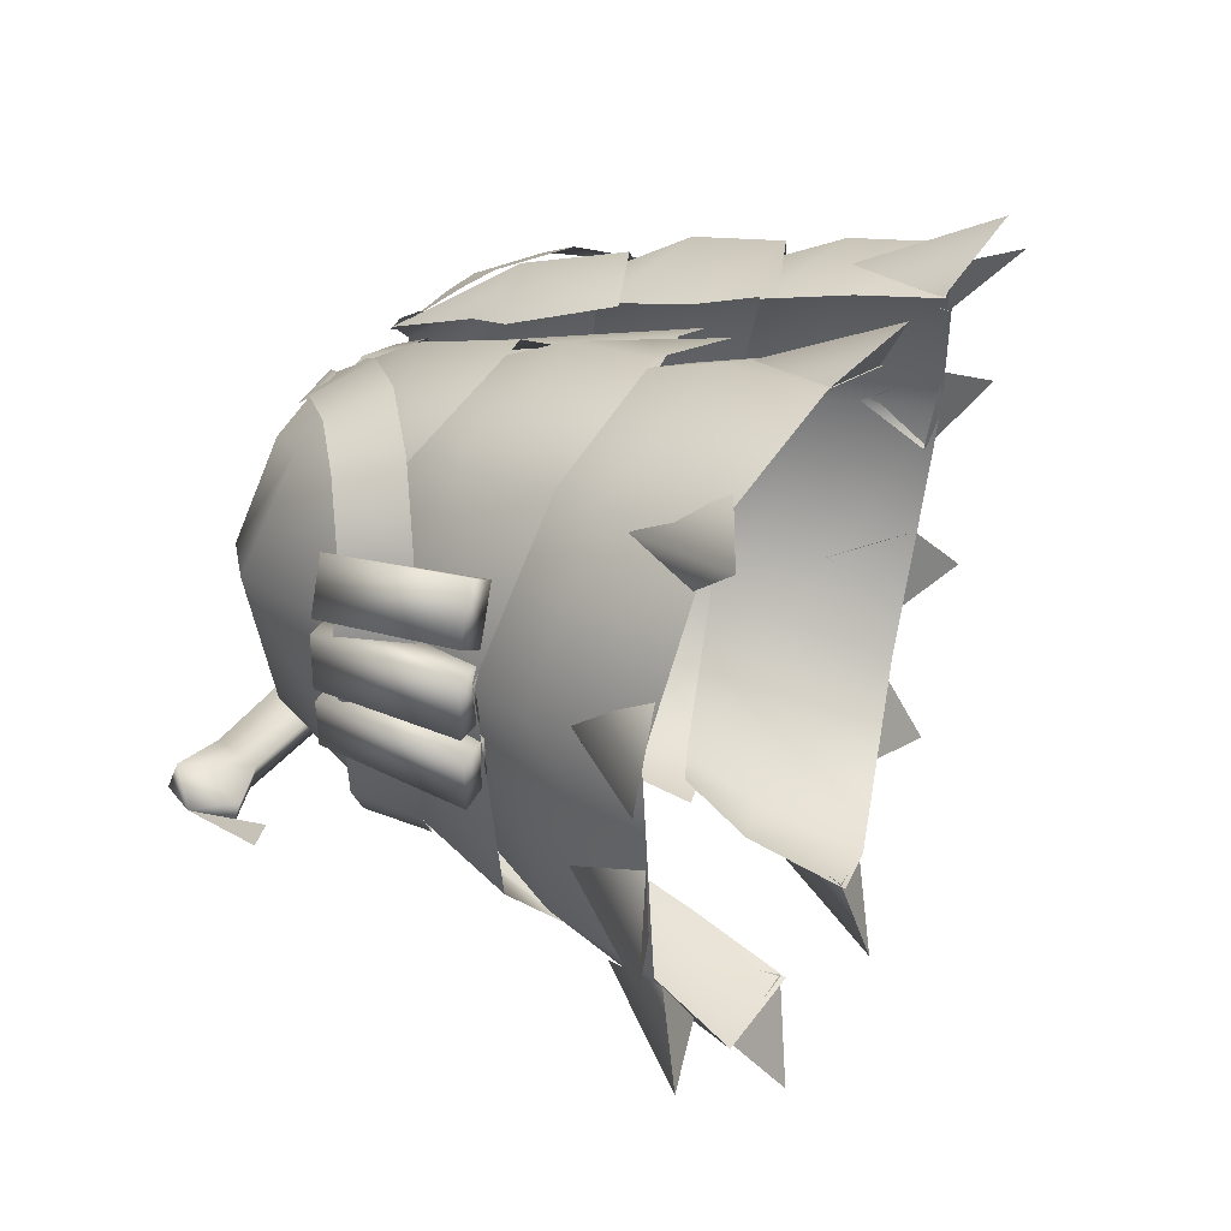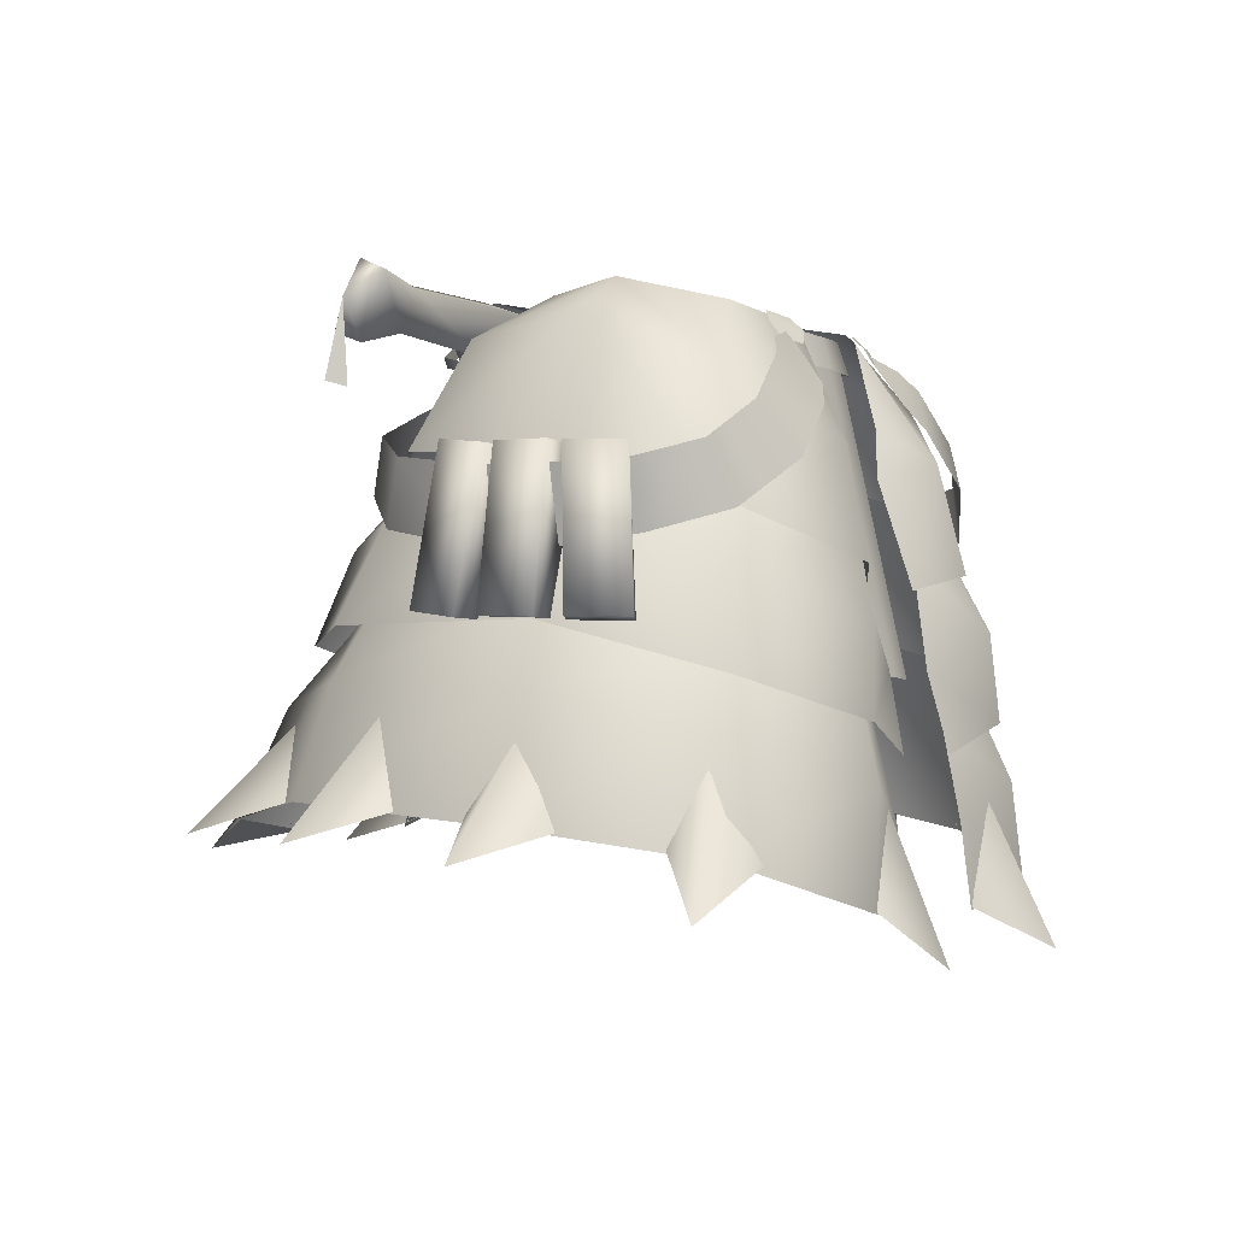
<metadata>
{"format":"obj","ext":"obj","renderer":"f3d","projection":"perspective","resolution":1024,"background":"white","views":[{"elev":28.0,"azim":-66.0,"up":"+Z"},{"elev":-2.4,"azim":-61.2,"up":"+Y"}]}
</metadata>
<code>
g mesh00
v -13.44 7.013 -9.428
v -21.48 1.986 -13.99
v -18.75 7.439 0.5117
v -34.33 -9.843 3.57
v -29.24 -10.16 7.69
v -30.36 -10.04 2.31
v -32.69 -8.997 -10.62
v -29.99 -9.758 -4.254
v -28.46 -9.039 -9.825
v -34.46 -9.742 2.075
v -32.64 -26.1 2.066
v -30.25 -9.89 2.281
v -5.178 -4.84 -21.88
v -6.913 -13.06 -27.05
v -11.24 -2.663 -22.46
v -26.17 -15.35 16.12
v -12.31 -20.51 24.03
v -11.24 -9.188 21.46
v -5.628 -22.26 21.01
v -3.713 -10.98 17.99
v -6.745 -5.861 16.62
v -21.48 1.986 -13.99
v -11.24 -2.663 -22.46
v -6.52 5.723 -13.82
v -22.38 -2.216 13.85
v -24.71 3.343 0.488
v -29.61 -10.49 0.4595
v -25.43 -9.204 -18.83
v -7.353 -36.2 -37.06
v -8.691 -46.98 -41.45
v -19.24 -45.27 -43.55
v -30.12 -36.27 17.89
v -32.09 -47.86 19.02
v -16.92 -41.42 27.07
v -19.24 -52.74 27.49
v -7.985 -45.42 25.04
v -8.708 -54.05 25.83
v -30.12 -36.27 17.89
v -26.54 -29.32 16.8
v -37.27 -32.48 0.3961
v -32.94 -24.18 -0.06179
v -30.99 -31.44 -23.87
v -14.53 -33.47 24.23
v -8.541 -35.76 22.9
v -6.87 -18.96 -31.26
v -7.886 -29.69 -34.74
v -16.94 -27.51 -35.64
v -25.65 -20.99 16.61
v -27.98 -31.23 17.84
v -14.63 -26.19 25.68
v -16.03 -35.46 26.17
v -4.742 -30.39 22.85
v -5.8 -38.63 24.76
v -20.95 -13.08 16.06
v -12.3 -17.97 21.79
v -7.971 -19.16 20.01
v -44.54 -46.52 -20
v -34.58 -43.14 -21.37
v -36.61 -43.7 -12.95
v -36.61 -43.7 -12.95
v -33.5 -34.74 -16.45
v -44.54 -46.52 -20
v -34.58 -43.14 -21.37
v -35.34 -46.17 -37.53
v -25.97 -44.13 -35.69
v -31.44 -43.17 -28.8
v -25.97 -44.13 -35.69
v -35.34 -46.17 -37.53
v -26.82 -35.61 -30.91
v -31.44 -43.17 -28.8
v -49.16 -47.87 0.5719
v -38.45 -43.6 -3.937
v -38.49 -45.26 5.333
v -38.45 -43.6 -3.937
v -49.16 -47.87 0.5719
v -37.37 -36.51 0.976
v -38.49 -45.26 5.333
v -40.23 -52.89 19.75
v -34.13 -46.74 14.05
v -29.12 -48.21 21.15
v -34.13 -46.74 14.05
v -40.23 -52.89 19.75
v -31.44 -39.65 16.89
v -29.12 -48.21 21.15
v -8.873 -46.39 -41.11
v -18.47 -45.11 -43.55
v -12.58 -48.7 -51.92
v -18.47 -45.11 -43.55
v -12.85 -35.26 -38.88
v -12.58 -48.7 -51.92
v -8.873 -46.39 -41.11
v -14.17 -57.98 32.7
v -18.47 -52.67 27.37
v -8.873 -53.75 25.76
v -18.47 -52.67 27.37
v -14.17 -57.98 32.7
v -12.85 -43.32 26.1
v -8.873 -53.75 25.76
v -30.25 -9.89 2.281
v -34.27 -9.659 -3.736
v -29.97 -9.687 -3.609
v -36.39 -25.74 -4.208
v -32.32 -25.84 -4.092
v -36.71 -26 1.95
v -32.16 -26.02 -5.892
v -29.99 -9.758 -4.254
v -34.22 -9.715 -5.049
v -32.32 -25.84 -4.092
v -36.39 -25.74 -4.208
v -29.97 -9.687 -3.609
v -34.27 -9.659 -3.736
v -30.96 -26.37 9.37
v -29.24 -10.16 7.69
v -32.25 -9.965 9.338
v -33.1 -26.2 3.335
v -30.36 -10.04 2.31
v -29.24 -10.16 7.69
v -30.96 -26.37 9.37
v -34.19 -26.11 10.93
v -36.33 -25.94 4.897
v -29.97 -9.687 -3.609
v -30.25 -9.89 2.281
v -32.64 -26.1 2.066
v -9.647 -8.722 -28.26
v -13.8 -3.952 -24.7
v -5.416 -6.753 -27.33
v -9.944 -2.127 -23.5
v -4.487 -1.371 -21.73
v -30.63 -25.23 -11.8
v -28.46 -9.039 -9.825
v -29.99 -9.758 -4.254
v -32.16 -26.02 -5.892
v -36.25 -25.91 -6.724
v -34.64 -25.12 -12.55
v -17.31 -0.8423 16.95
v -12.64 -5.526 19.67
v -14.96 1.042 15.64
v -9.92 -3.077 18.33
v -9.444 2.332 14.38
v -30.63 -25.23 -11.8
v -34.64 -25.12 -12.55
v -28.46 -9.039 -9.825
v -32.69 -8.997 -10.62
v -33.1 -26.2 3.335
v -36.33 -25.94 4.897
v -30.36 -10.04 2.31
v -34.33 -9.843 3.57
v -40.16 -44.76 0.3628
v -33.03 -43.02 -26.88
v -16.92 -33.89 -38.98
v -26.54 -23.82 -21.64
v -14.59 -26.4 -32.83
v -8.541 -28.71 -32.46
v -25.65 -20.99 16.61
v -31.21 -15.05 0.4341
v -26.59 -9.156 0.4785
v -25.65 -15.95 -21.32
v -21.33 -8.974 -17.38
v -14.63 -17.86 -32.36
v -12.71 -10.76 -26.05
v -7.273 -11.77 -24.55
v -34.46 -26.05 0.4135
v -29.21 -26.09 -24.68
v -6.843 3.268 14.21
v -13.66 5.169 10.16
v -14.36 -11.45 -28.33
f 1 2 3
f 4 5 6
f 7 8 9
f 10 11 12
f 13 14 15
f 16 17 18
f 17 19 18
f 18 19 20
f 18 20 21
f 22 1 23
f 23 1 24
f 23 24 13
f 18 25 16
f 16 25 26
f 16 26 27
f 27 26 28
f 29 30 31
f 32 33 34
f 34 33 35
f 34 35 36
f 36 35 37
f 38 39 40
f 40 39 41
f 40 41 42
f 39 32 43
f 43 32 34
f 43 34 44
f 44 34 36
f 45 46 47
f 48 49 50
f 50 49 51
f 50 51 52
f 52 51 53
f 54 48 55
f 55 48 50
f 55 50 56
f 56 50 52
f 57 58 59
f 60 61 62
f 62 61 63
f 64 65 66
f 67 68 69
f 69 68 70
f 71 72 73
f 74 75 76
f 76 75 77
f 78 79 80
f 81 82 83
f 83 82 84
f 85 86 87
f 88 89 90
f 90 89 91
f 92 93 94
f 95 96 97
f 97 96 98
f 10 99 100
f 100 99 101
f 102 103 104
f 105 106 107
f 108 109 110
f 110 109 111
f 112 113 114
f 115 116 117
f 117 118 115
f 115 118 119
f 115 119 120
f 120 119 4
f 5 4 114
f 114 4 119
f 114 119 112
f 121 122 103
f 103 122 123
f 103 123 104
f 124 125 126
f 126 125 127
f 126 127 128
f 129 130 131
f 131 132 129
f 129 132 133
f 129 133 134
f 134 133 7
f 135 136 137
f 137 136 138
f 137 138 139
f 140 141 142
f 142 141 143
f 8 7 107
f 107 7 133
f 107 133 105
f 144 145 146
f 146 145 147
f 11 10 104
f 104 10 100
f 104 100 102
f 33 38 148
f 148 38 40
f 148 40 149
f 149 40 42
f 149 42 31
f 31 42 150
f 31 150 29
f 41 151 42
f 42 151 152
f 42 152 150
f 150 152 153
f 150 153 29
f 154 54 155
f 155 54 156
f 155 156 157
f 157 156 158
f 157 158 159
f 159 158 160
f 159 160 161
f 49 154 162
f 162 154 155
f 162 155 163
f 163 155 157
f 163 157 47
f 47 157 159
f 47 159 45
f 45 159 161
f 21 164 18
f 18 164 165
f 18 165 25
f 25 165 3
f 25 3 26
f 26 3 2
f 26 2 28
f 28 2 15
f 28 15 166
f 166 15 14
v 16.92 -41.42 27.07
v 26.54 -29.32 16.8
v 14.53 -33.47 24.23
v 14.63 -26.19 25.68
v 20.95 -13.08 16.06
v 12.3 -17.97 21.79
v 6.843 3.268 14.21
v 11.24 -9.188 21.46
v 13.66 5.169 10.16
v 22.38 -2.216 13.85
v 18.75 7.439 0.5117
v 6.843 3.268 14.21
v 6.747 -5.861 16.62
v 11.24 -9.188 21.46
v 3.713 -10.98 17.99
v 5.628 -22.26 21.01
v 25.43 -9.204 -18.83
v 14.36 -11.45 -28.33
v 11.24 -2.663 -22.46
v 6.913 -13.06 -27.05
v 5.178 -4.84 -21.88
v 30.12 -36.27 17.89
v 19.24 -52.74 27.49
v 32.09 -47.86 19.02
v 8.541 -35.76 22.9
v 7.985 -45.42 25.04
v 8.708 -54.05 25.83
v 25.65 -20.99 16.61
v 16.03 -35.46 26.17
v 27.98 -31.23 17.84
v 7.971 -19.16 20.01
v 4.742 -30.39 22.85
v 5.8 -38.63 24.76
v 36.61 -43.7 -12.95
v 34.58 -43.14 -21.37
v 44.54 -46.52 -20
v 36.61 -43.7 -12.95
v 44.54 -46.52 -20
v 33.5 -34.74 -16.45
v 34.58 -43.14 -21.37
v 31.44 -43.17 -28.8
v 25.97 -44.13 -35.69
v 35.34 -46.17 -37.53
v 25.97 -44.13 -35.69
v 26.82 -35.61 -30.91
v 35.34 -46.17 -37.53
v 31.44 -43.17 -28.8
v 38.49 -45.26 5.333
v 38.45 -43.6 -3.937
v 49.16 -47.87 0.5719
v 38.45 -43.6 -3.937
v 37.37 -36.51 0.976
v 49.16 -47.87 0.5719
v 38.49 -45.26 5.333
v 29.12 -48.21 21.15
v 34.13 -46.74 14.05
v 40.23 -52.89 19.75
v 34.13 -46.74 14.05
v 31.44 -39.65 16.89
v 40.23 -52.89 19.75
v 29.12 -48.21 21.15
v 12.58 -48.7 -51.92
v 18.47 -45.11 -43.6
v 8.873 -46.39 -41.11
v 18.47 -45.11 -43.6
v 12.58 -48.7 -51.92
v 12.85 -35.26 -38.88
v 8.873 -46.39 -41.11
v 8.873 -53.75 25.76
v 18.47 -52.67 27.37
v 14.17 -57.98 32.7
v 18.47 -52.67 27.37
v 12.85 -43.32 26.1
v 14.17 -57.98 32.7
v 8.873 -53.75 25.76
v 30.25 -9.89 2.281
v 32.64 -26.1 2.066
v 36.71 -26 1.95
v 30.36 -10.04 2.31
v 34.33 -9.843 3.57
v 33.1 -26.2 3.335
v 36.33 -25.94 4.897
v 28.46 -9.039 -9.825
v 32.69 -8.997 -10.62
v 30.63 -25.23 -11.8
v 34.64 -25.12 -12.55
v 29.99 -9.758 -4.254
v 32.16 -26.02 -5.892
v 36.25 -25.91 -6.724
v 29.97 -9.687 -3.609
v 34.27 -9.659 -3.736
v 32.32 -25.84 -4.092
v 36.39 -25.74 -4.208
v 29.24 -10.16 7.69
v 30.96 -26.37 9.37
v 34.19 -26.11 10.93
v 29.24 -10.16 7.69
v 30.36 -10.04 2.31
v 30.96 -26.37 9.37
v 36.39 -25.74 -4.208
v 34.27 -9.659 -3.736
v 34.46 -9.742 2.075
v 29.97 -9.687 -3.609
v 30.25 -9.89 2.281
v 36.33 -25.94 4.897
v 34.33 -9.843 3.57
v 32.25 -9.965 9.338
v 30.36 -10.04 2.31
v 29.24 -10.16 7.69
v 30.25 -9.89 2.281
v 29.97 -9.687 -3.609
v 32.64 -26.1 2.066
v 13.8 -3.952 -24.7
v 9.647 -8.722 -28.26
v 9.944 -2.127 -23.5
v 5.416 -6.753 -27.33
v 4.487 -1.371 -21.73
v 29.99 -9.758 -4.254
v 28.46 -9.039 -9.825
v 32.16 -26.02 -5.892
v 9.444 2.332 14.38
v 9.92 -3.077 18.33
v 14.96 1.042 15.64
v 12.64 -5.526 19.67
v 17.31 -0.8423 16.95
v 34.64 -25.12 -12.55
v 32.69 -8.997 -10.62
v 34.22 -9.715 -5.049
v 28.46 -9.039 -9.825
v 29.99 -9.758 -4.254
v 6.52 5.723 -13.82
v 21.48 1.986 -13.99
v 24.71 3.343 0.488
v 29.61 -10.49 0.4595
v 26.31 -15.35 16.12
v 13.44 7.013 -9.428
v 12.31 -20.51 24.03
v 30.12 -36.27 17.89
v 31.22 -24.18 -0.06179
v 37.27 -32.48 0.3961
v 26.54 -23.82 -21.64
v 30.99 -31.44 -23.87
v 14.59 -26.4 -32.83
v 16.92 -33.89 -38.98
v 8.541 -28.71 -32.46
v 7.353 -36.2 -37.06
v 8.691 -46.98 -41.45
v 19.24 -45.27 -43.6
v 33.03 -43.02 -26.88
v 40.16 -44.76 0.3628
v 25.65 -20.99 16.61
v 27.44 -9.156 0.4785
v 31.21 -15.05 0.4341
v 21.33 -8.974 -17.38
v 25.65 -15.95 -21.32
v 12.71 -10.76 -26.05
v 14.63 -17.86 -32.36
v 7.273 -11.77 -24.55
v 6.87 -18.96 -31.26
v 7.886 -29.69 -34.74
v 16.94 -27.51 -35.64
v 29.21 -26.09 -24.68
v 34.46 -26.05 0.4135
v 33.1 -26.2 3.335
v 32.32 -25.84 -4.092
v 30.63 -25.23 -11.8
f 167 168 169
f 170 171 172
f 173 174 175
f 175 174 176
f 175 176 177
f 178 179 180
f 180 179 181
f 180 181 182
f 183 184 185
f 185 184 186
f 185 186 187
f 168 167 188
f 188 167 189
f 188 189 190
f 169 191 167
f 167 191 192
f 167 192 189
f 189 192 193
f 171 170 194
f 194 170 195
f 194 195 196
f 172 197 170
f 170 197 198
f 170 198 195
f 195 198 199
f 200 201 202
f 203 204 205
f 205 204 206
f 207 208 209
f 210 211 212
f 212 211 213
f 214 215 216
f 217 218 219
f 219 218 220
f 221 222 223
f 224 225 226
f 226 225 227
f 228 229 230
f 231 232 233
f 233 232 234
f 235 236 237
f 238 239 240
f 240 239 241
f 242 243 244
f 245 246 247
f 247 246 248
f 249 250 251
f 251 250 252
f 253 254 255
f 256 257 258
f 258 257 259
f 260 261 262
f 263 264 265
f 266 267 268
f 268 267 269
f 268 269 270
f 271 272 273
f 273 272 274
f 273 274 275
f 276 277 278
f 279 280 281
f 281 280 282
f 281 282 283
f 284 285 286
f 287 288 289
f 289 288 290
f 289 290 291
f 292 293 294
f 294 293 295
f 294 295 296
f 187 297 185
f 185 297 298
f 185 298 183
f 183 298 299
f 183 299 300
f 300 299 301
f 297 302 298
f 298 302 177
f 298 177 299
f 299 177 176
f 299 176 301
f 301 176 180
f 301 180 303
f 303 180 182
f 168 304 305
f 305 304 306
f 305 306 307
f 307 306 308
f 307 308 309
f 309 308 310
f 309 310 311
f 311 310 312
f 313 312 314
f 314 312 310
f 314 310 315
f 315 310 308
f 315 308 316
f 316 308 306
f 316 306 190
f 190 306 304
f 171 317 318
f 318 317 319
f 318 319 320
f 320 319 321
f 320 321 322
f 322 321 323
f 322 323 324
f 324 323 325
f 326 325 327
f 327 325 323
f 327 323 328
f 328 323 321
f 328 321 329
f 329 321 319
f 329 319 196
f 196 319 317
f 264 330 265
f 265 330 271
f 265 271 262
f 262 271 273
f 262 273 260
f 277 331 278
f 278 331 266
f 278 266 244
f 244 266 268
f 244 268 242
f 285 332 286
f 286 332 292
f 286 292 255
f 255 292 294
f 255 294 253
v 0 2.999 13.71
v 7.986 -0.0407 13.06
v 7.986 3.596 11.82
v 7.216 2.552 15.12
v 10.46 4.41 12.53
v 7.39 3.939 13.57
v 9.857 -2.391 -18.06
v 8.36 3.038 -15.92
v 7.233 3.038 -13.12
v 25.03 2.067 -19.16
v 28.78 6.287 -19.28
v 5.206 6.863 -19.16
v 21.38 -1.101 -22.1
v 33.28 3.235 -20.44
v -9.669 7.08 -10.72
v -17.05 2.552 -1.275
v -16 6.243 -1.26
v -9.857 -2.391 -18.06
v -8.36 3.038 -15.92
v -4.999 2.759 -18.6
v -25.52 7.606 -20.57
v -31.33 9.029 -20.44
v -25.62 6.555 -17.62
v 7.074 -0.7662 -24.28
v -5.758 8.241 -21.08
v 6.859 8.02 -21.08
v -11.25 1.809 -19.41
v -8.328 -1.102 -22.23
v -8.253 2.539 -19.16
v 0 -0.3026 14.67
v -7.986 3.596 11.82
v -7.986 -0.0407 13.06
v -7.986 3.596 11.82
v -13.45 4.879 7.955
v -7.986 -0.0407 13.06
v -14.34 1.336 7.939
v 14.34 1.336 7.939
v 17.06 2.552 -1.313
v 13.45 4.879 7.955
v 16 6.243 -1.298
v 7.986 -0.0407 13.06
v 14.34 1.336 7.939
v 7.986 3.596 11.82
v 13.45 4.879 7.955
v -17.05 2.552 -1.275
v -14.34 1.336 7.939
v -16 6.243 -1.26
v -13.45 4.879 7.955
v -7.39 3.939 13.57
v -10.46 4.41 12.53
v -7.216 2.552 15.12
v -11.76 3.022 13.59
v -8.49 1.117 15.61
v -11.36 1.439 14.65
v 11.76 3.022 13.59
v 8.49 1.117 15.61
v 11.36 1.439 14.65
v 0 4.359 -13.45
v 7.233 3.038 -13.12
v 6.115 5.238 -15.86
v 0 5.726 -15.86
v 0 2.759 -19.9
v -6.115 5.238 -15.86
v -8.36 3.038 -15.92
v -9.761 -7.82 -19.12
v -5.5 -6.74 -22.6
v -5.368 -10.84 -19.92
v 0 -6.36 -24.56
v 0 -7.82 -14.92
v 5.368 -10.84 -19.92
v 7.956 -7.82 -14.92
v 9.761 -7.82 -19.12
v 4.999 2.759 -18.6
v 5.5 -6.74 -22.6
v 7.027 6.882 -11.65
v 0 3.233 -13.52
v 0 6.882 -12.39
v 5.143 2.311 -19.16
v 5.206 6.863 -19.16
v -8.13 6.71 -17.49
v -25.62 6.555 -17.62
v -8.13 6.71 -17.49
v -8.183 7.869 -20.57
v -34.44 4.907 -20.31
v -31.46 0.8353 -20.18
v -31.38 7.723 -17.49
v 33.28 3.235 -20.44
v -25.52 3.456 -22.49
v -31.52 1.994 -23.26
v 5.217 3.491 -22.23
v 25.1 3.245 -22.23
v 28.78 6.287 -19.28
v -8.328 -1.102 -22.23
v 5.155 -1.058 -22.23
v 5.155 -1.058 -22.23
v 5.143 2.311 -19.16
v 5.155 -1.058 -22.23
v -5.758 8.241 -21.08
v -5.745 7.335 -16.72
v 6.859 8.02 -21.08
v 6.871 7.114 -16.72
v -35.88 -3.231 -21.33
v -34.5 -3.792 -19.67
v -34.44 4.907 -20.31
v -10.9 3.389 -10.73
v 0.003001 7.087 -12.23
v 0.003001 3.396 -12.25
v 9.669 7.08 -10.72
v 10.9 3.389 -10.75
v 16 6.243 -1.298
v 17.06 2.552 -1.313
v -7.233 3.038 -13.12
v -7.956 -7.82 -14.92
v 0 -11.3 -19.92
v -7.233 3.038 -13.12
v -8.13 6.71 -17.49
v -11.25 1.809 -19.41
v -25.62 6.555 -17.62
v -25.61 2.403 -19.54
v -31.38 7.723 -17.49
v -31.46 0.8353 -20.18
v -8.183 7.869 -20.57
v 5.217 3.491 -22.23
v -8.178 3.718 -22.23
v 5.155 -1.058 -22.23
v -11.18 2.987 -22.49
v -6.322 -0.538 -24.28
v 7.165 -2.178 -22.62
v -6.337 -2.097 -22.62
v 7.086 -1.672 -20.18
v -6.436 -1.463 -20.18
v 6.871 7.114 -16.72
v -5.745 7.335 -16.72
v -5.325 7.142 -21.72
v -4.28 6.268 -21.85
v -11.14 2.076 -23.77
v -9.825 1.115 -24.15
v -11.09 0.9167 -19.41
v -9.92 0.06194 -19.8
v -5.4 5.962 -17.62
v -4.228 5.109 -17.87
v 8.36 3.038 -15.92
v -7.027 6.882 -11.65
v -25.61 2.403 -19.54
f 333 334 335
f 336 337 338
f 339 340 341
f 342 343 344
f 345 346 342
f 347 348 349
f 350 351 352
f 353 354 355
f 356 357 358
f 359 360 361
f 334 333 362
f 362 333 363
f 362 363 364
f 365 366 367
f 367 366 368
f 369 370 371
f 371 370 372
f 373 374 375
f 375 374 376
f 377 378 379
f 379 378 380
f 381 382 383
f 383 382 384
f 383 384 385
f 385 384 386
f 337 336 387
f 387 336 388
f 387 388 389
f 390 391 392
f 393 394 395
f 395 394 352
f 395 352 396
f 397 398 399
f 399 398 400
f 401 402 403
f 403 402 404
f 340 339 405
f 405 339 406
f 405 406 400
f 341 407 408
f 408 407 409
f 410 411 412
f 413 414 353
f 353 414 415
f 416 417 418
f 343 342 419
f 420 421 354
f 422 344 423
f 423 344 424
f 423 424 419
f 412 361 410
f 410 361 425
f 410 425 426
f 346 345 423
f 423 345 427
f 423 427 422
f 344 428 342
f 342 428 429
f 342 429 345
f 430 431 432
f 432 431 433
f 434 435 436
f 348 347 437
f 437 347 438
f 437 438 439
f 439 438 440
f 439 440 441
f 441 440 442
f 441 442 443
f 351 350 444
f 444 350 445
f 444 445 401
f 401 445 446
f 401 446 402
f 396 447 395
f 395 447 390
f 395 390 393
f 393 390 392
f 393 392 394
f 361 448 449
f 449 448 450
f 449 450 451
f 451 450 452
f 451 452 453
f 414 411 454
f 454 411 455
f 454 455 456
f 456 455 457
f 456 457 425
f 354 353 420
f 420 353 415
f 420 415 458
f 458 415 456
f 458 456 360
f 357 356 459
f 459 356 460
f 459 460 461
f 461 460 462
f 461 462 463
f 463 462 464
f 463 464 465
f 466 467 468
f 468 467 469
f 468 469 470
f 470 469 471
f 470 471 472
f 472 471 473
f 391 474 392
f 392 474 405
f 392 405 394
f 394 405 400
f 394 400 352
f 352 400 398
f 352 398 350
f 350 398 397
f 350 397 445
f 445 397 399
f 445 399 446
f 446 399 400
f 446 400 402
f 402 400 406
f 402 406 404
f 404 406 339
f 404 339 403
f 403 339 341
f 403 341 401
f 401 341 408
f 401 408 444
f 444 408 409
f 444 409 475
f 360 359 458
f 458 359 476
f 458 476 420
f 420 476 417
f 420 417 421
f 421 417 416
f 421 416 354
f 354 416 418
f 354 418 355
v 34.49 -11.97 0.591
v 32.12 -11.62 9.072
v 32.69 -19.62 0.7763
v 30.32 -18.36 9.774
v 17.31 -0.8423 16.95
v 12.64 -5.526 19.67
v 19.59 -11.1 20.62
v 26.9 -16.15 17.49
v 29.55 -9.917 15.76
v 23.55 -5.854 17.85
v 32.69 -19.62 0.7763
v 31.89 -19.01 -8.334
v 34.49 -11.97 0.591
v 32.98 -11.59 -6.71
v 30.32 -18.36 9.774
v 32.12 -11.62 9.072
v 26.9 -16.15 17.49
v 29.55 -9.917 15.76
v 9.647 -8.722 -28.26
v 13.8 -3.952 -24.7
v 18.2 -12.61 -27.59
v 21.6 -6.983 -24.33
v 27.68 -16.85 -19.7
v 29.13 -9.993 -17.54
v 31.89 -19.01 -8.334
v 32.98 -11.59 -6.71
f 477 478 479
f 479 478 480
f 481 482 483
f 484 485 483
f 483 485 486
f 483 486 481
f 487 488 489
f 489 488 490
f 491 492 493
f 493 492 494
f 495 496 497
f 497 496 498
f 497 498 499
f 499 498 500
f 499 500 501
f 501 500 502
v -32.69 -19.62 0.7763
v -30.32 -18.36 9.774
v -34.49 -11.97 0.591
v -32.12 -11.62 9.072
v -21.6 -6.983 -24.33
v -13.8 -3.952 -24.7
v -9.647 -8.722 -28.26
v -12.64 -5.526 19.67
v -17.31 -0.8423 16.95
v -23.55 -5.854 17.85
v -29.55 -9.917 15.76
v -26.9 -16.15 17.49
v -19.59 -11.1 20.62
v -34.49 -11.97 0.591
v -32.98 -11.59 -6.71
v -32.69 -19.62 0.7763
v -31.89 -19.01 -8.334
v -26.9 -16.15 17.49
v -29.55 -9.917 15.76
v -30.32 -18.36 9.774
v -32.12 -11.62 9.072
v -18.2 -12.61 -27.59
v -27.68 -16.85 -19.7
v -29.13 -9.993 -17.54
v -31.89 -19.01 -8.334
v -32.98 -11.59 -6.71
f 503 504 505
f 505 504 506
f 507 508 509
f 510 511 512
f 513 514 512
f 512 514 515
f 512 515 510
f 516 517 518
f 518 517 519
f 520 521 522
f 522 521 523
f 509 524 507
f 507 524 525
f 507 525 526
f 526 525 527
f 526 527 528
v 6.492 -22.56 18
v 0 -30.98 21.47
v 6.42 -31.18 19.97
v 6.547 0.3486 12.79
v 0 0.5185 14.37
v 6.564 -13.94 16.04
v 0 -22.36 19.51
v 0 -13.73 17.55
v -6.547 0.3486 12.79
v -6.564 -13.94 16.04
v -6.492 -22.56 18
v -6.42 -31.18 19.97
f 529 530 531
f 532 533 534
f 530 529 535
f 535 529 534
f 535 534 536
f 536 534 533
f 536 533 537
f 537 538 536
f 536 538 539
f 536 539 535
f 535 539 540
f 535 540 530

</code>
